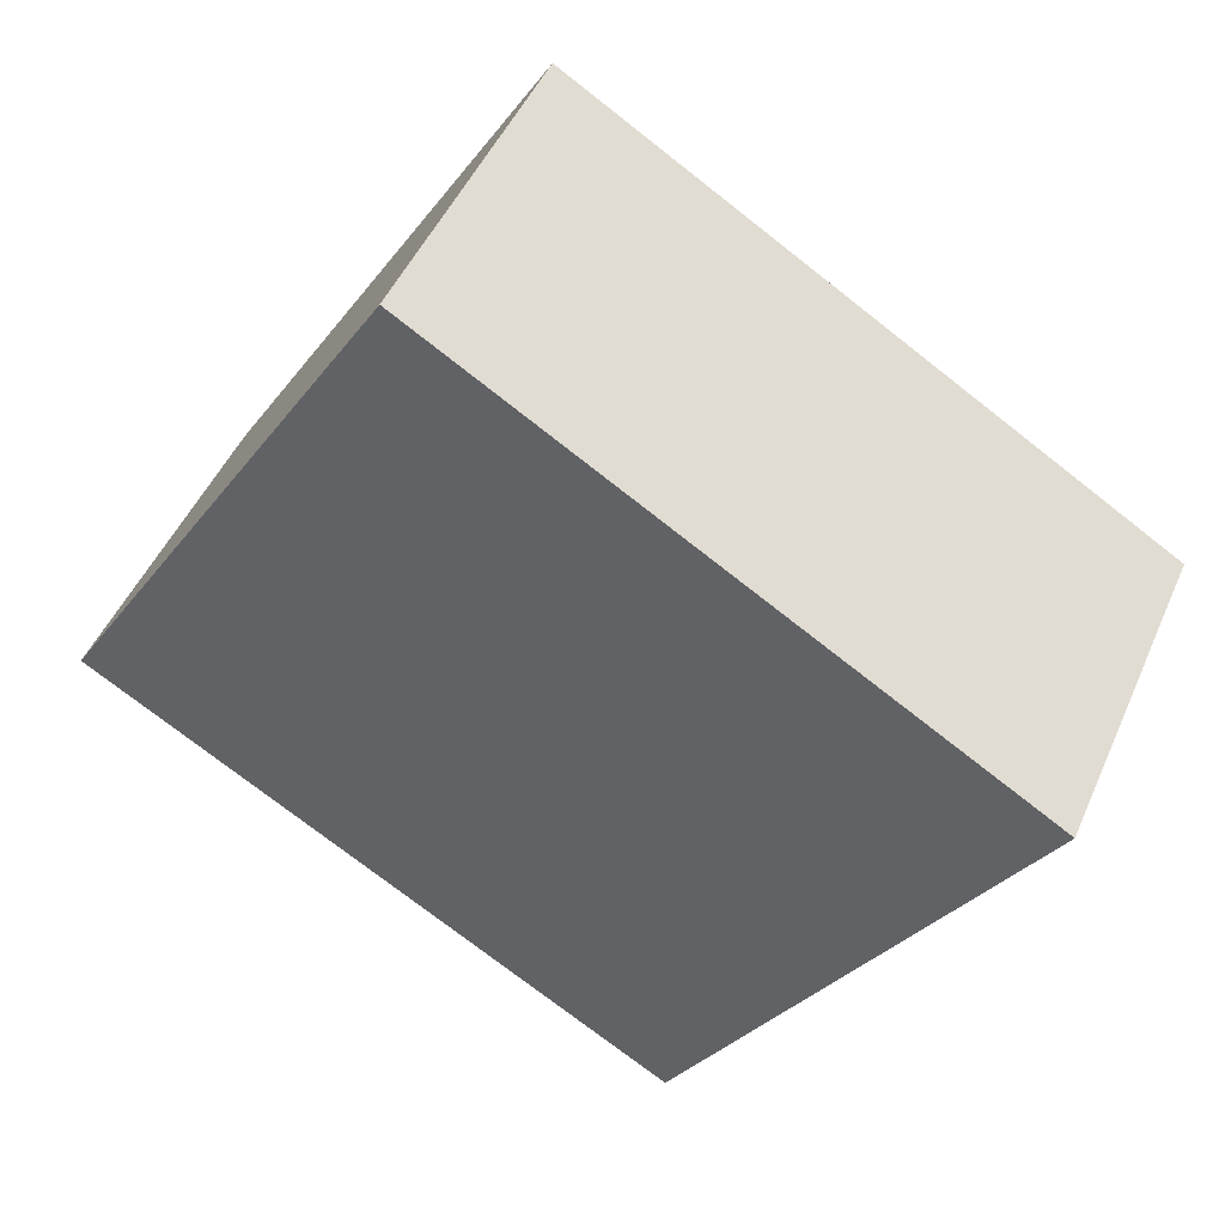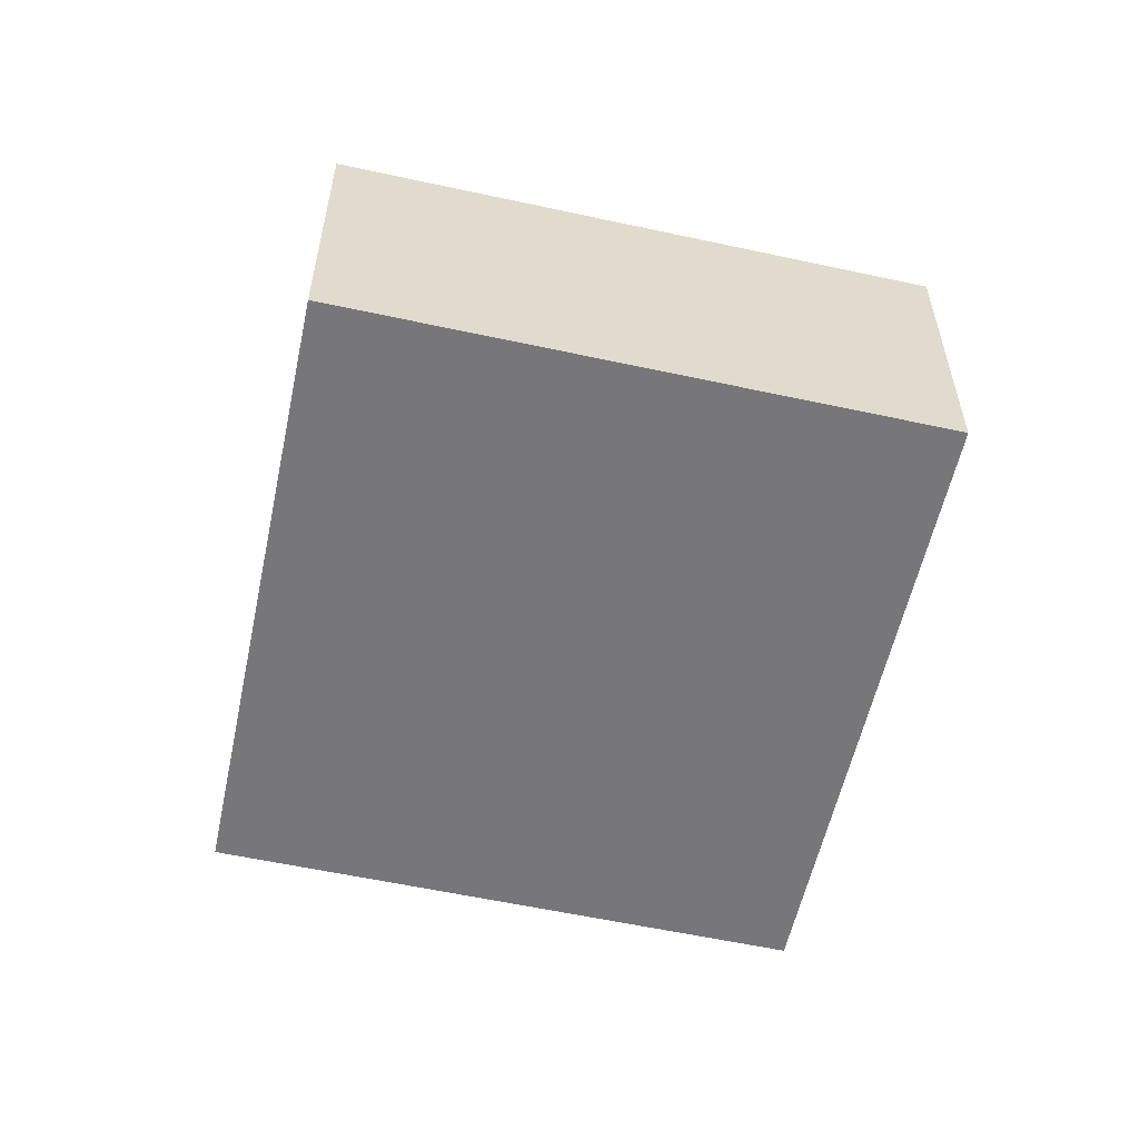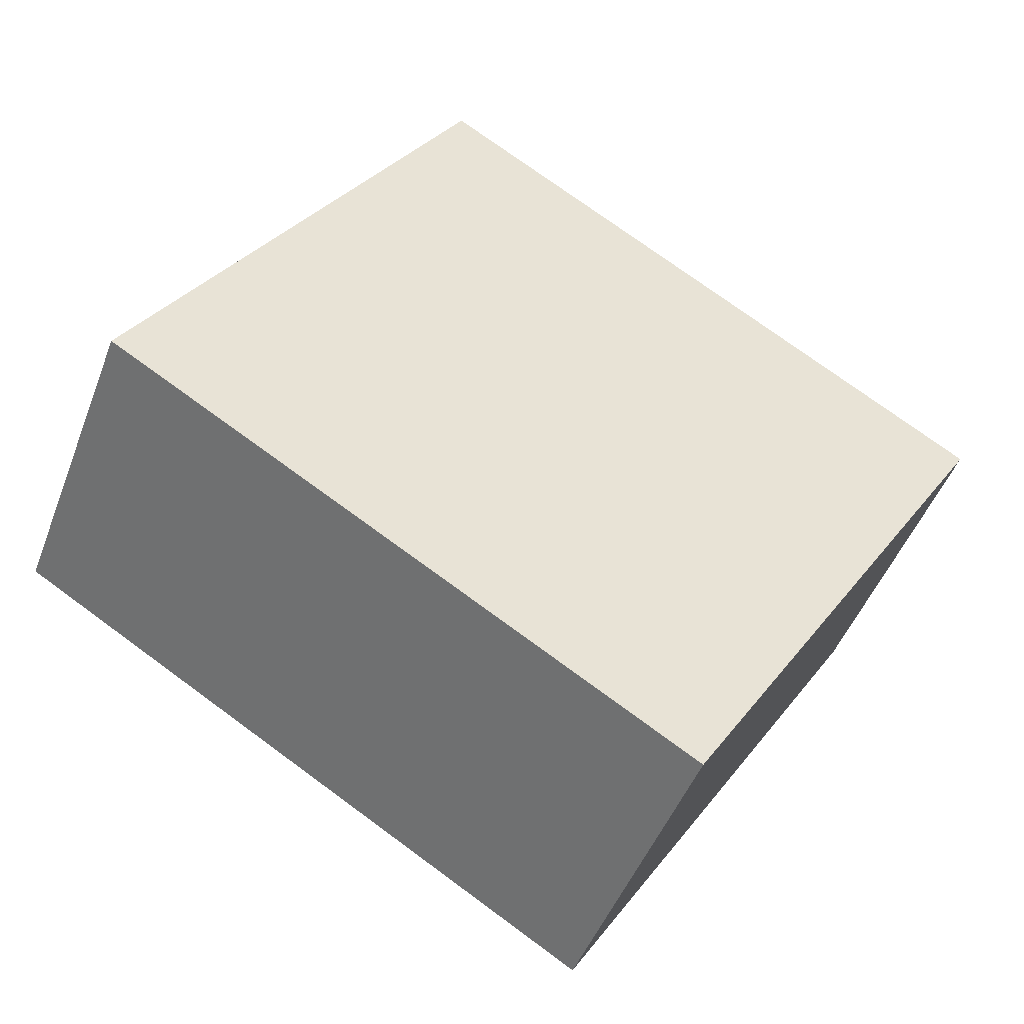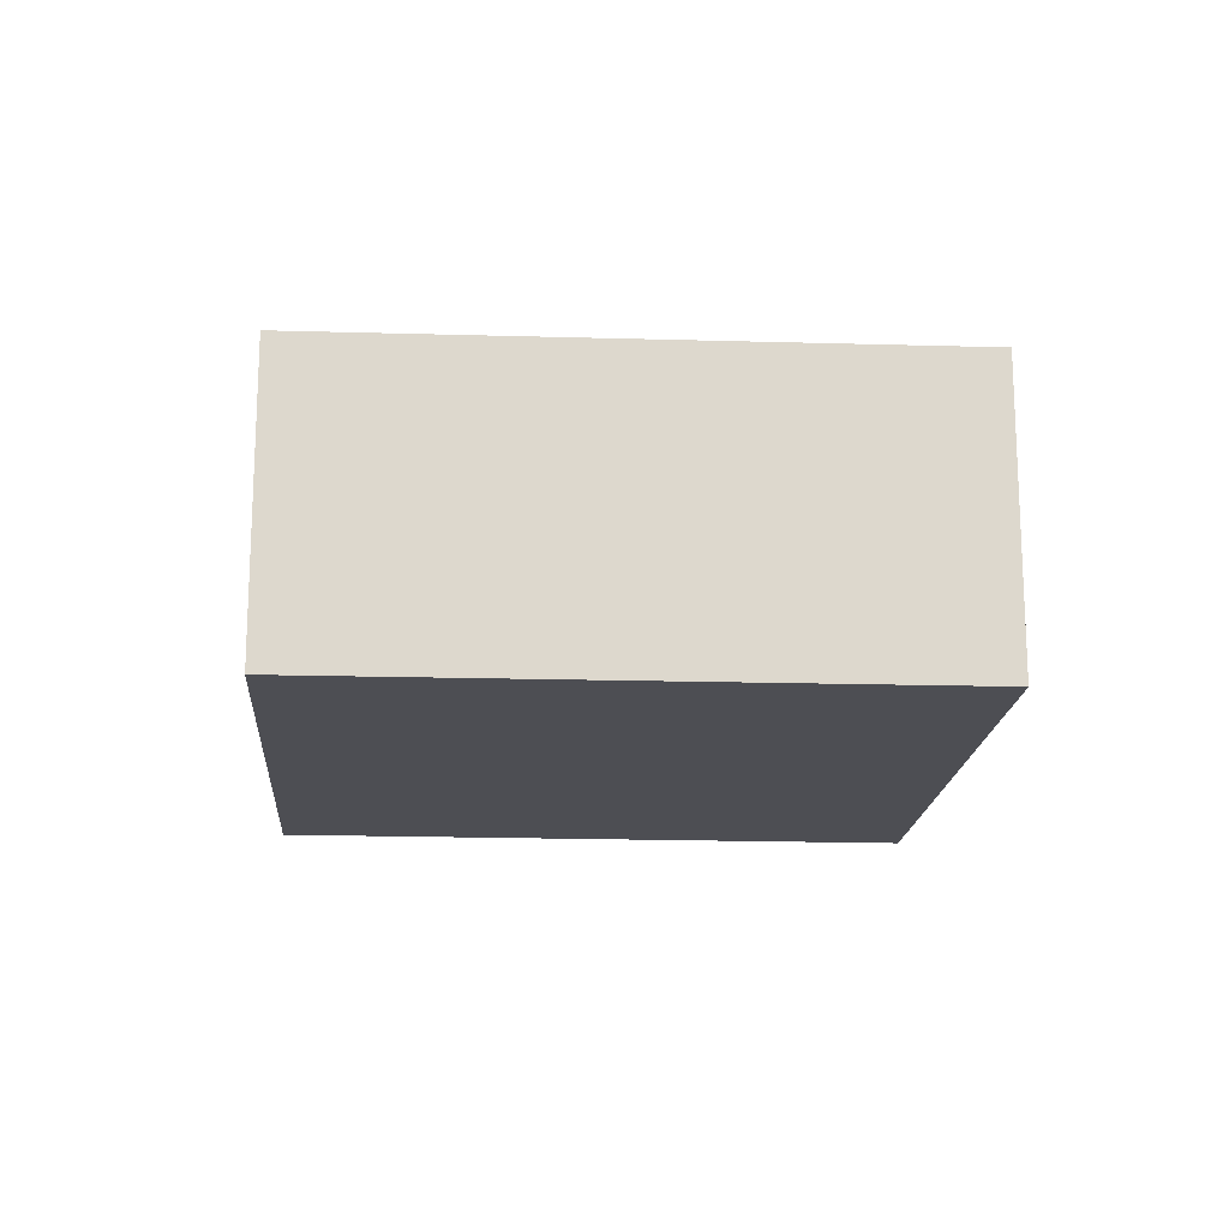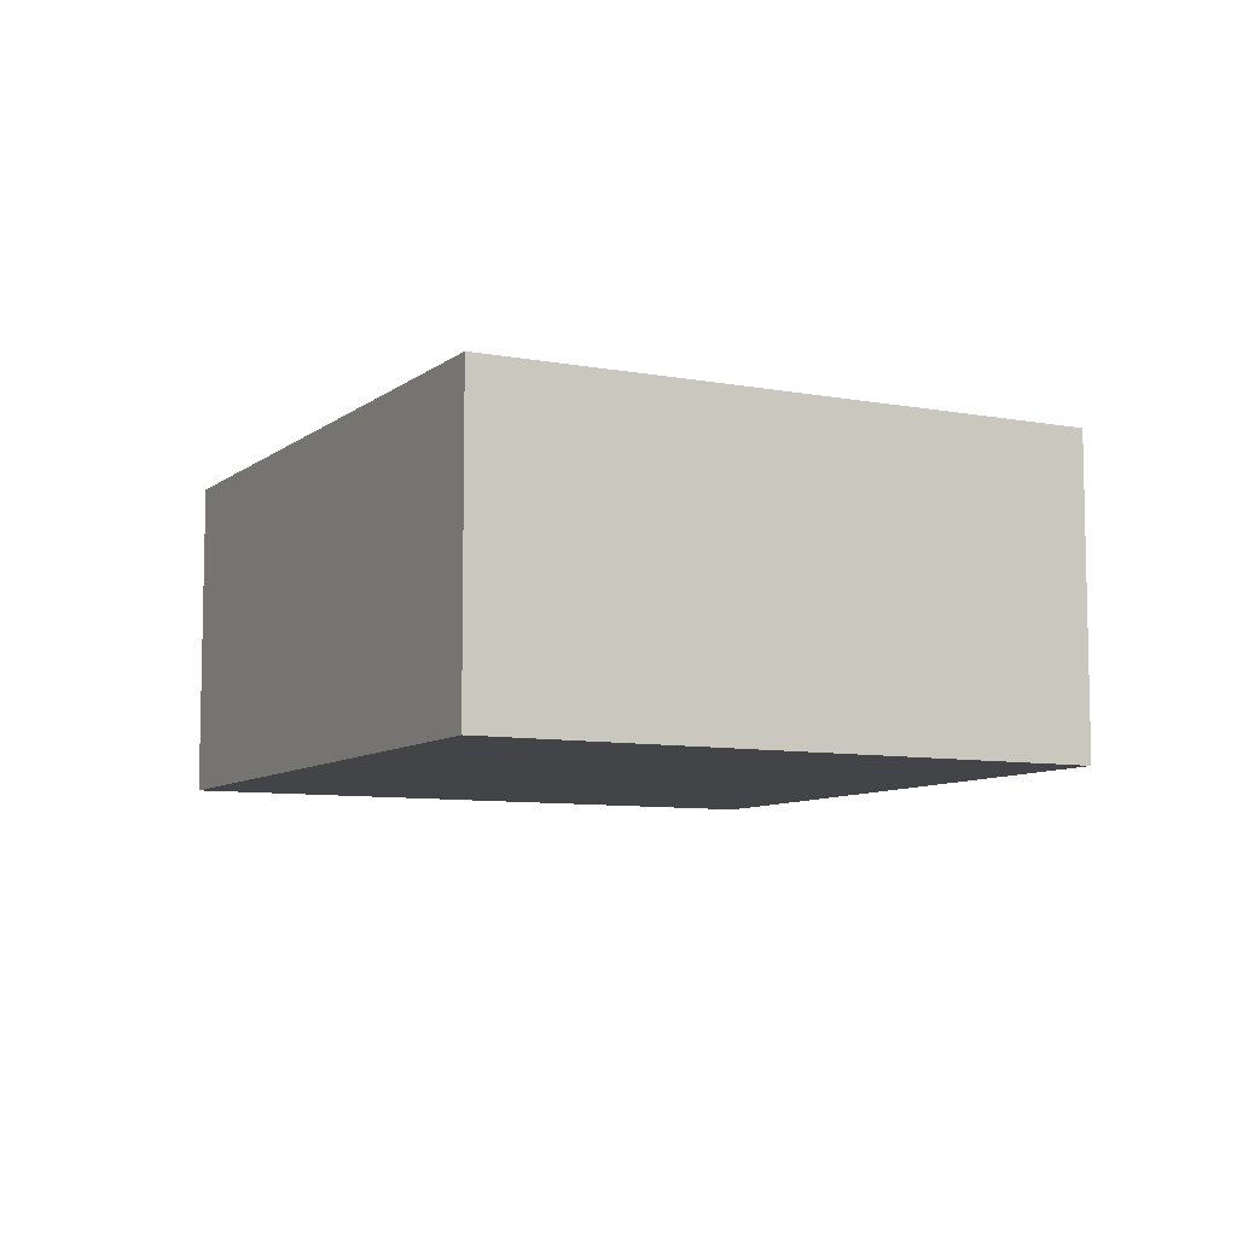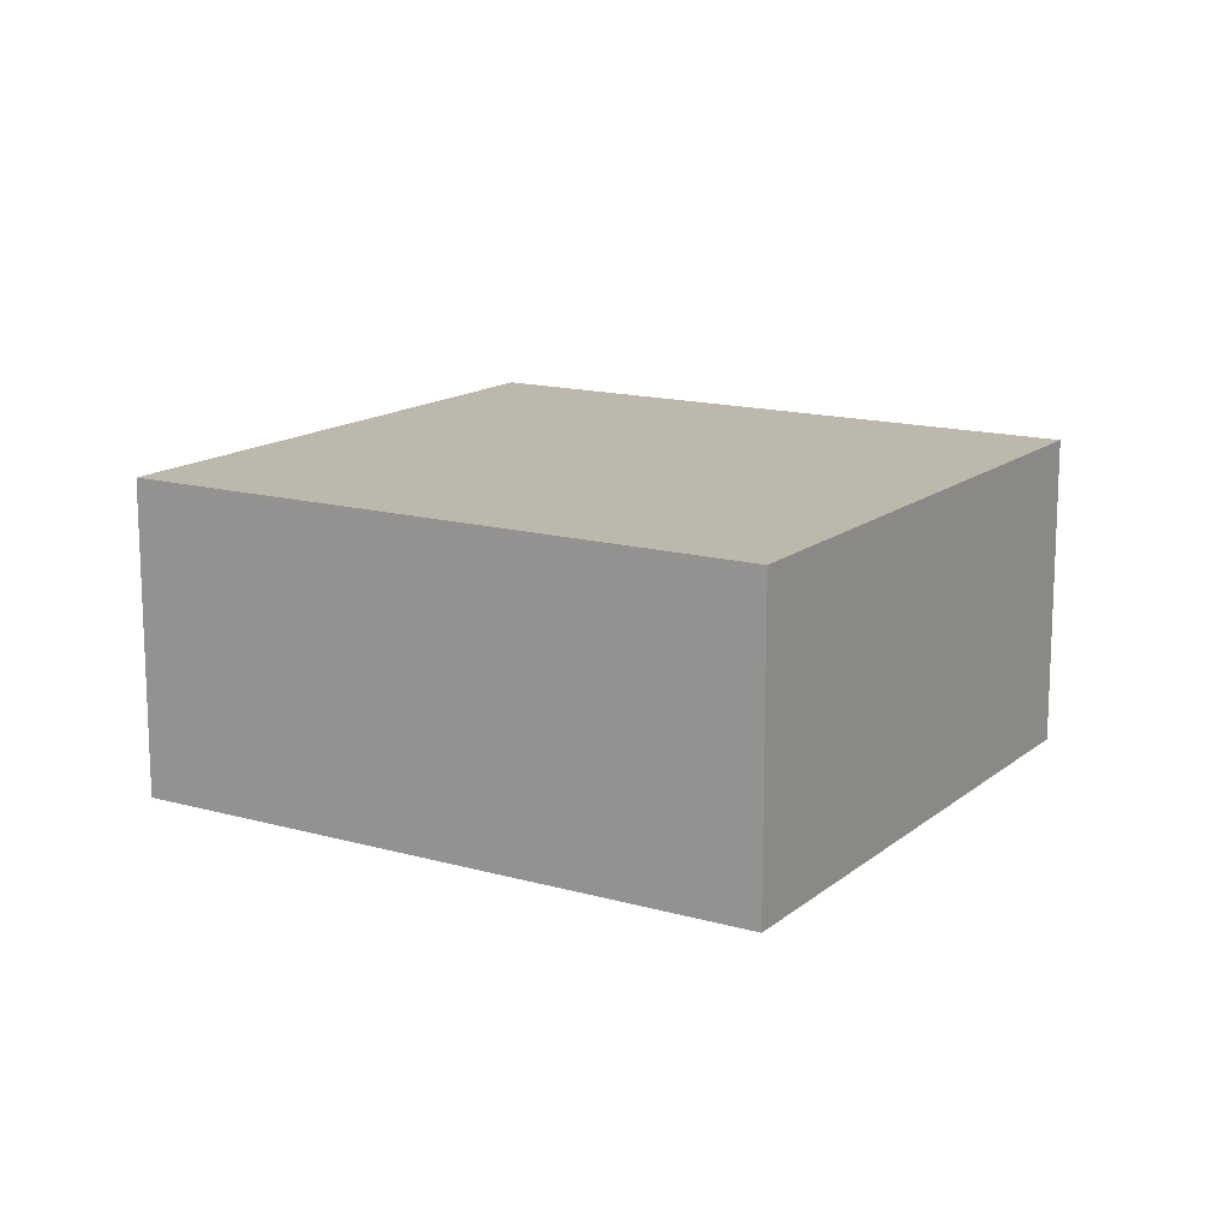
<metadata>
{"format":"obj","ext":"obj","renderer":"f3d","projection":"perspective","resolution":1024,"background":"white","views":[{"elev":47.5,"azim":22.9,"up":"+Z"},{"elev":-57.2,"azim":-71.0,"up":"+Y"},{"elev":-47.4,"azim":-20.3,"up":"+Z"},{"elev":-17.3,"azim":-152.3,"up":"+Y"},{"elev":-8.1,"azim":94.1,"up":"+Y"},{"elev":14.6,"azim":63.0,"up":"+Y"}]}
</metadata>
<code>
v  4.245 2.335 -2.547
v  2.476 2.335 4.002
v  6.71 2.335 1.421
v  0 2.335 1.43e-16
v  6.71 -8.701e-17 1.421
v  4.245 1.56e-16 -2.547
v  0 0 0
v  2.476 -2.451e-16 4.002
g defaultobject
f 1 2 3
f 2 1 4
f 5 1 3
f 1 5 6
f 6 4 1
f 4 6 7
f 7 2 4
f 2 7 8
f 8 3 2
f 3 8 5
f 8 6 5
f 6 8 7

</code>
